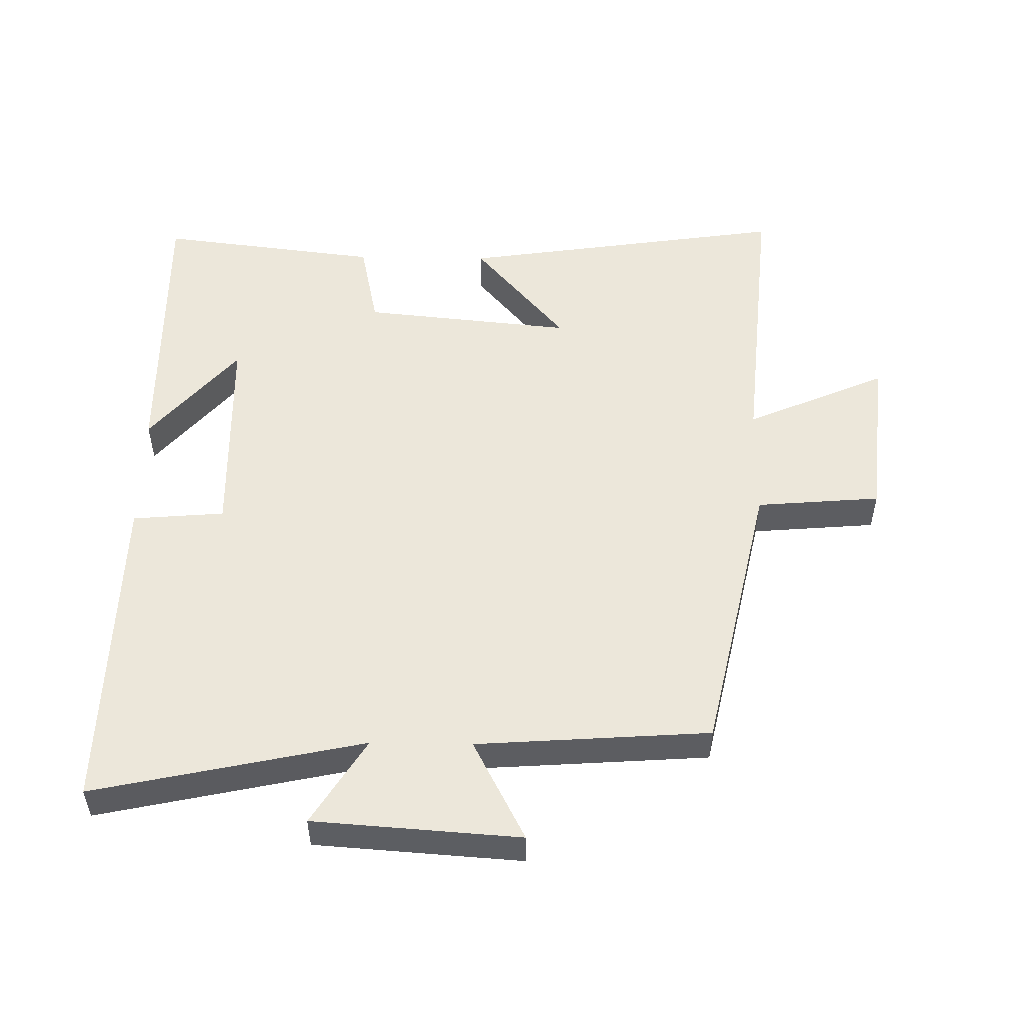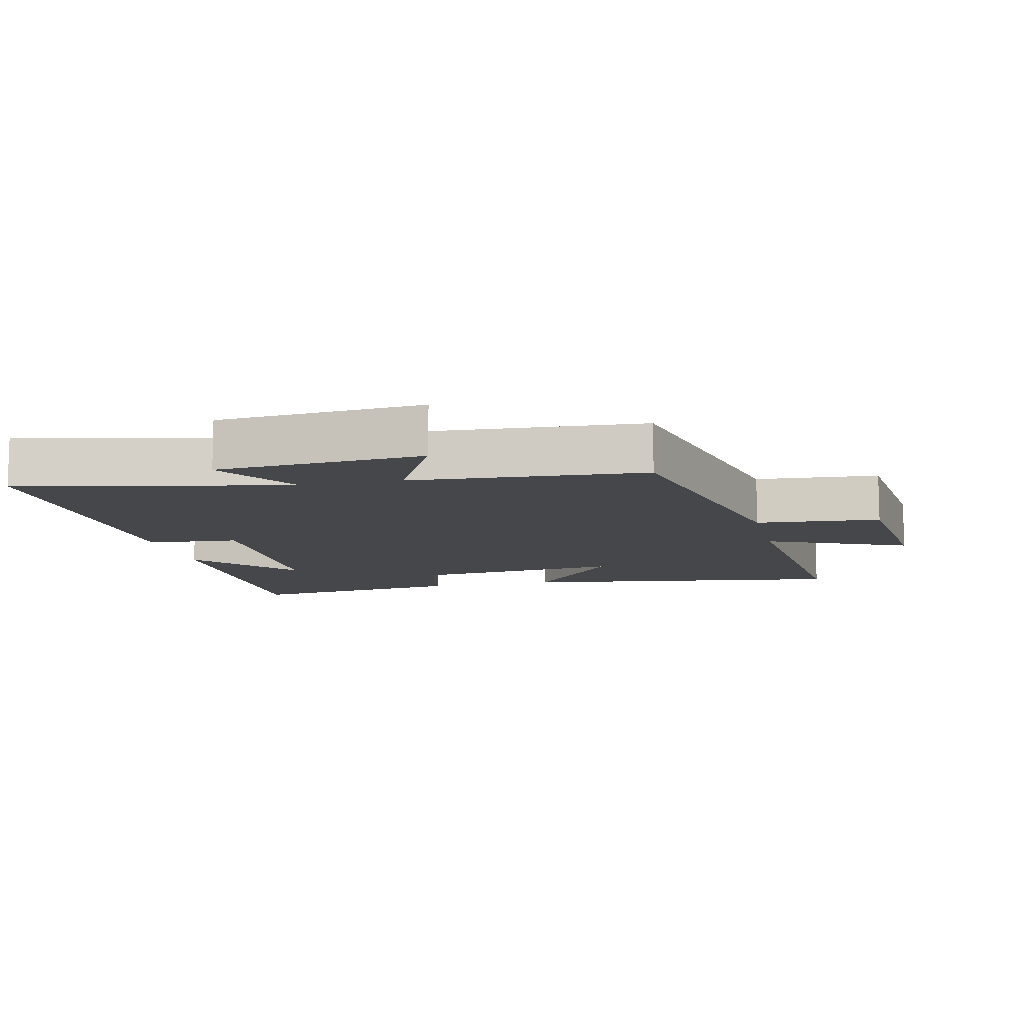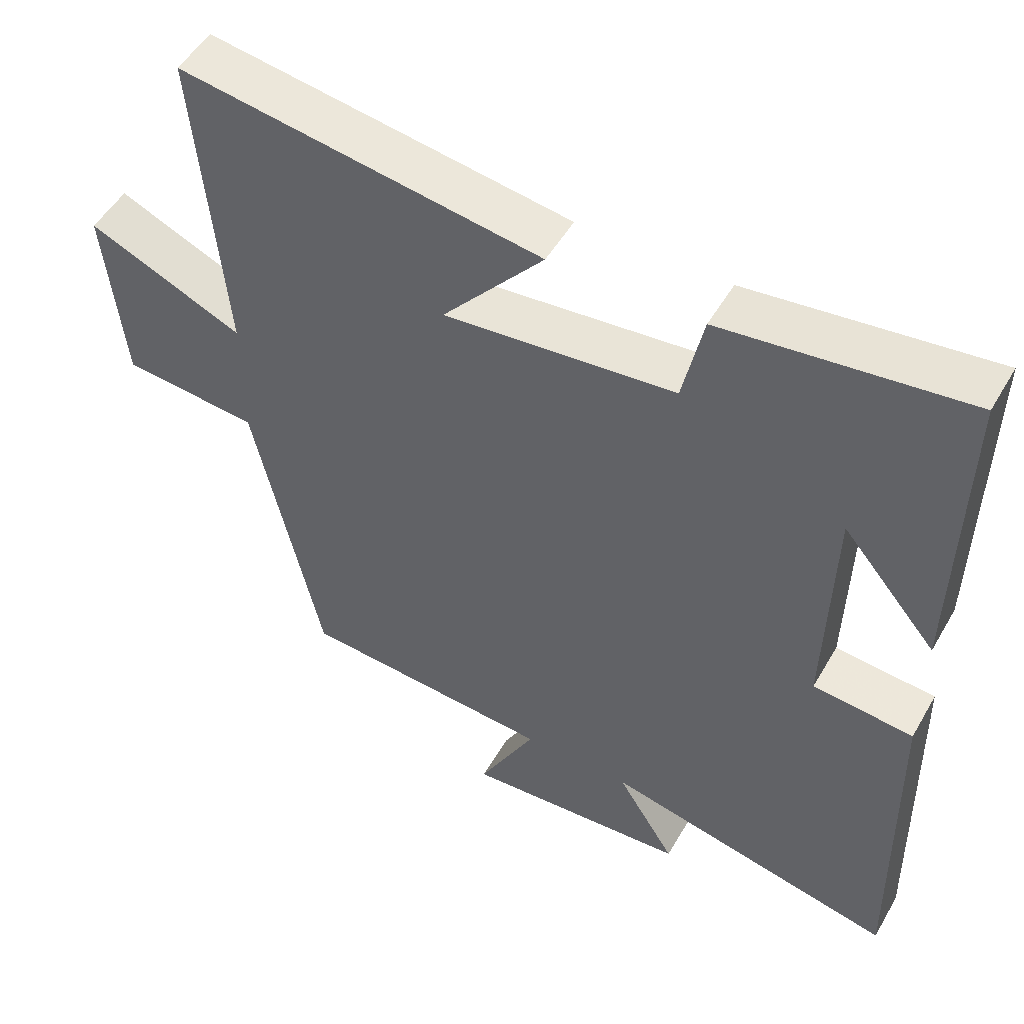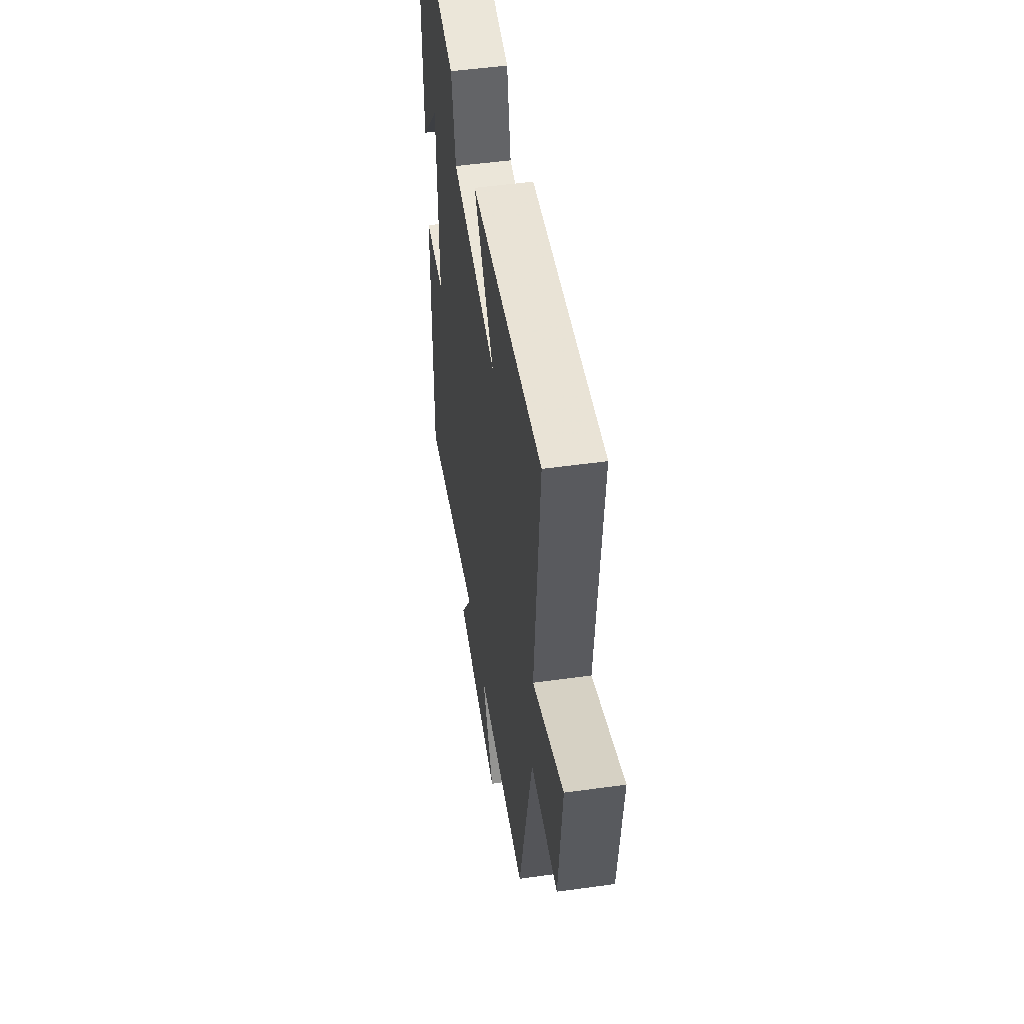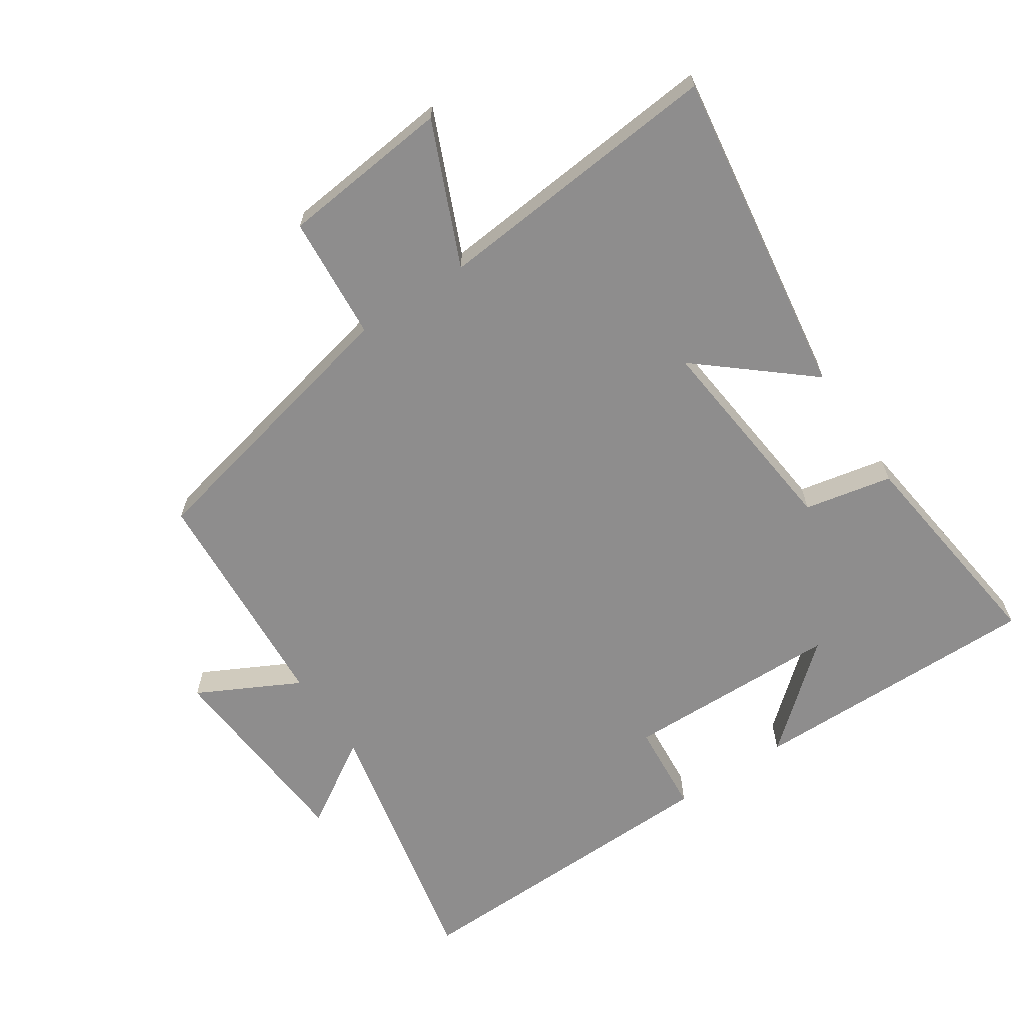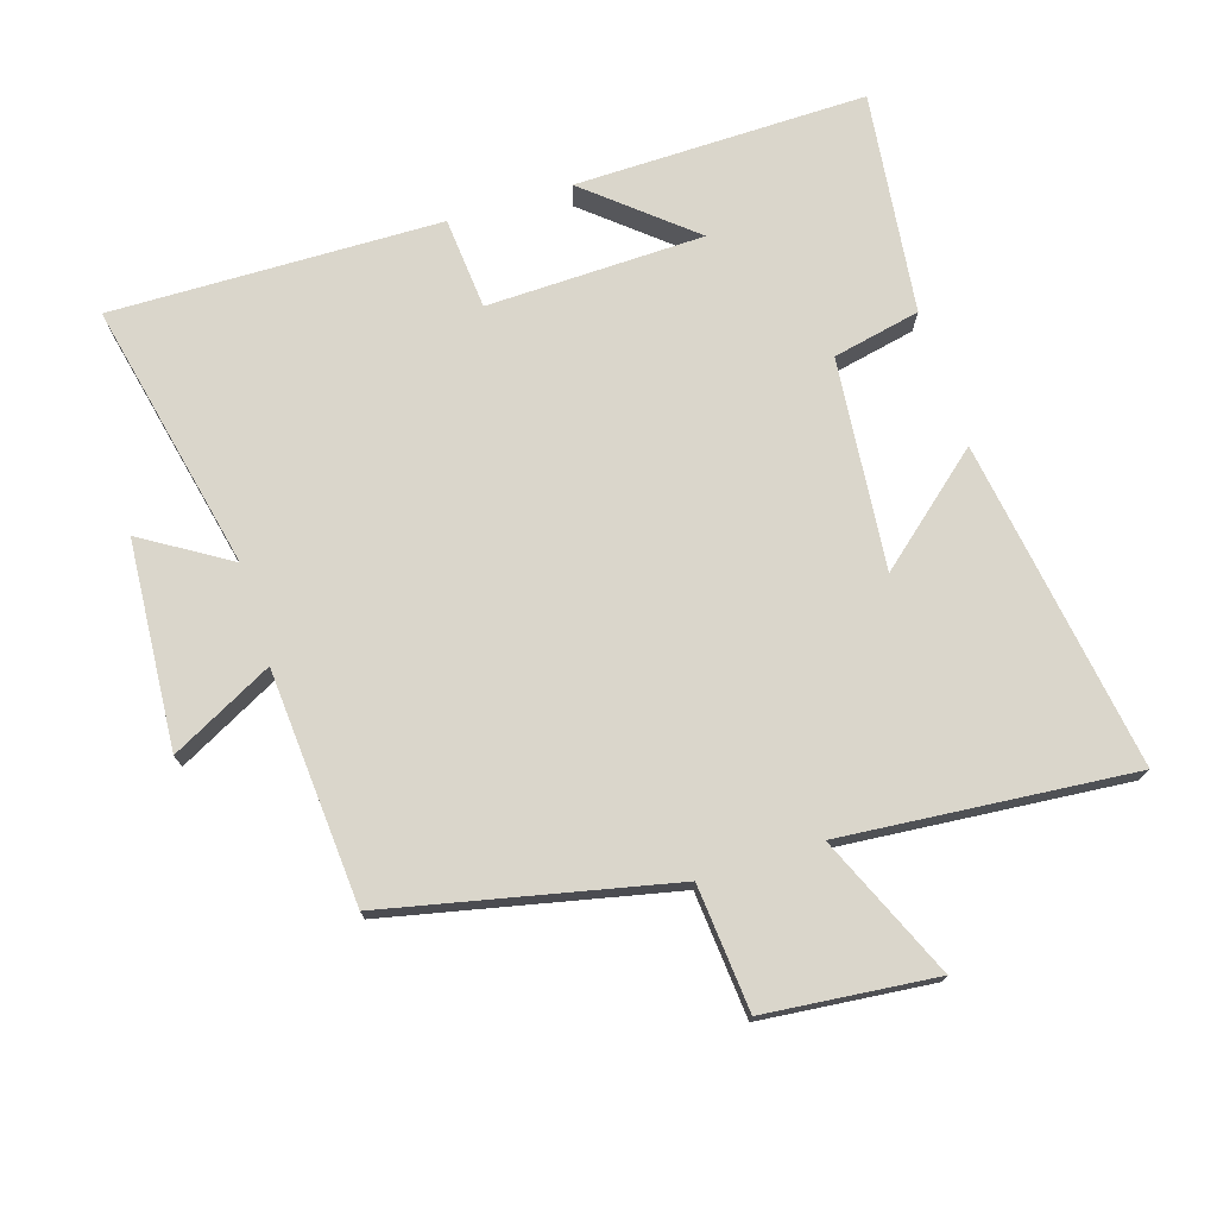
<metadata>
{"format":"obj","ext":"obj","renderer":"f3d","projection":"perspective","resolution":1024,"background":"white","views":[{"elev":52.2,"azim":-179.1,"up":"+Y"},{"elev":-10.4,"azim":-166.8,"up":"+Y"},{"elev":51.1,"azim":29.3,"up":"+Z"},{"elev":51.2,"azim":-98.6,"up":"+Z"},{"elev":-64.7,"azim":-56.1,"up":"+Y"},{"elev":74.0,"azim":-107.5,"up":"+Y"}]}
</metadata>
<code>
v -0.406 0.07 -0.475
v -0.5 0.07 -0.046
v -0.689 0.07 -0.03
v -0.715 0.07 0.228
v -0.5 0.07 0.134
v -0.539 0.07 0.575
v -0.039 0.07 0.5
v -0.179 0.07 0.335
v 0.141 0.07 0.367
v 0.169 0.07 0.5
v 0.506 0.07 0.541
v 0.5 0.07 0.097
v 0.368 0.07 0.253
v 0.36 0.07 -0.077
v 0.5 0.07 -0.089
v 0.51 0.07 -0.589
v 0.1 0.07 -0.5
v 0.182 0.07 -0.632
v -0.132 0.07 -0.654
v -0.052 0.07 -0.5
v -0.406 0 -0.475
v -0.5 0 -0.046
v -0.689 0 -0.03
v -0.715 0 0.228
v -0.5 0 0.134
v -0.539 0 0.575
v -0.039 0 0.5
v -0.179 0 0.335
v 0.141 0 0.367
v 0.169 0 0.5
v 0.506 0 0.541
v 0.5 0 0.097
v 0.368 0 0.253
v 0.36 0 -0.077
v 0.5 0 -0.089
v 0.51 0 -0.589
v 0.1 0 -0.5
v 0.182 0 -0.632
v -0.132 0 -0.654
v -0.052 0 -0.5
f 17 18 19 20
f 17 20 1 2
f 14 15 16 17
f 13 14 17 2
f 10 11 12 13
f 9 10 13
f 8 9 13 2
f 5 6 7 8
f 5 8 2 3
f 3 4 5
f 40 39 38 37
f 22 21 40 37
f 37 36 35 34
f 22 37 34 33
f 33 32 31 30
f 33 30 29
f 22 33 29 28
f 28 27 26 25
f 23 22 28 25
f 25 24 23
f 1 21 22 2
f 2 22 23 3
f 3 23 24 4
f 4 24 25 5
f 5 25 26 6
f 6 26 27 7
f 7 27 28 8
f 8 28 29 9
f 9 29 30 10
f 10 30 31 11
f 11 31 32 12
f 12 32 33 13
f 13 33 34 14
f 14 34 35 15
f 15 35 36 16
f 16 36 37 17
f 17 37 38 18
f 18 38 39 19
f 19 39 40 20
f 20 40 21 1

</code>
